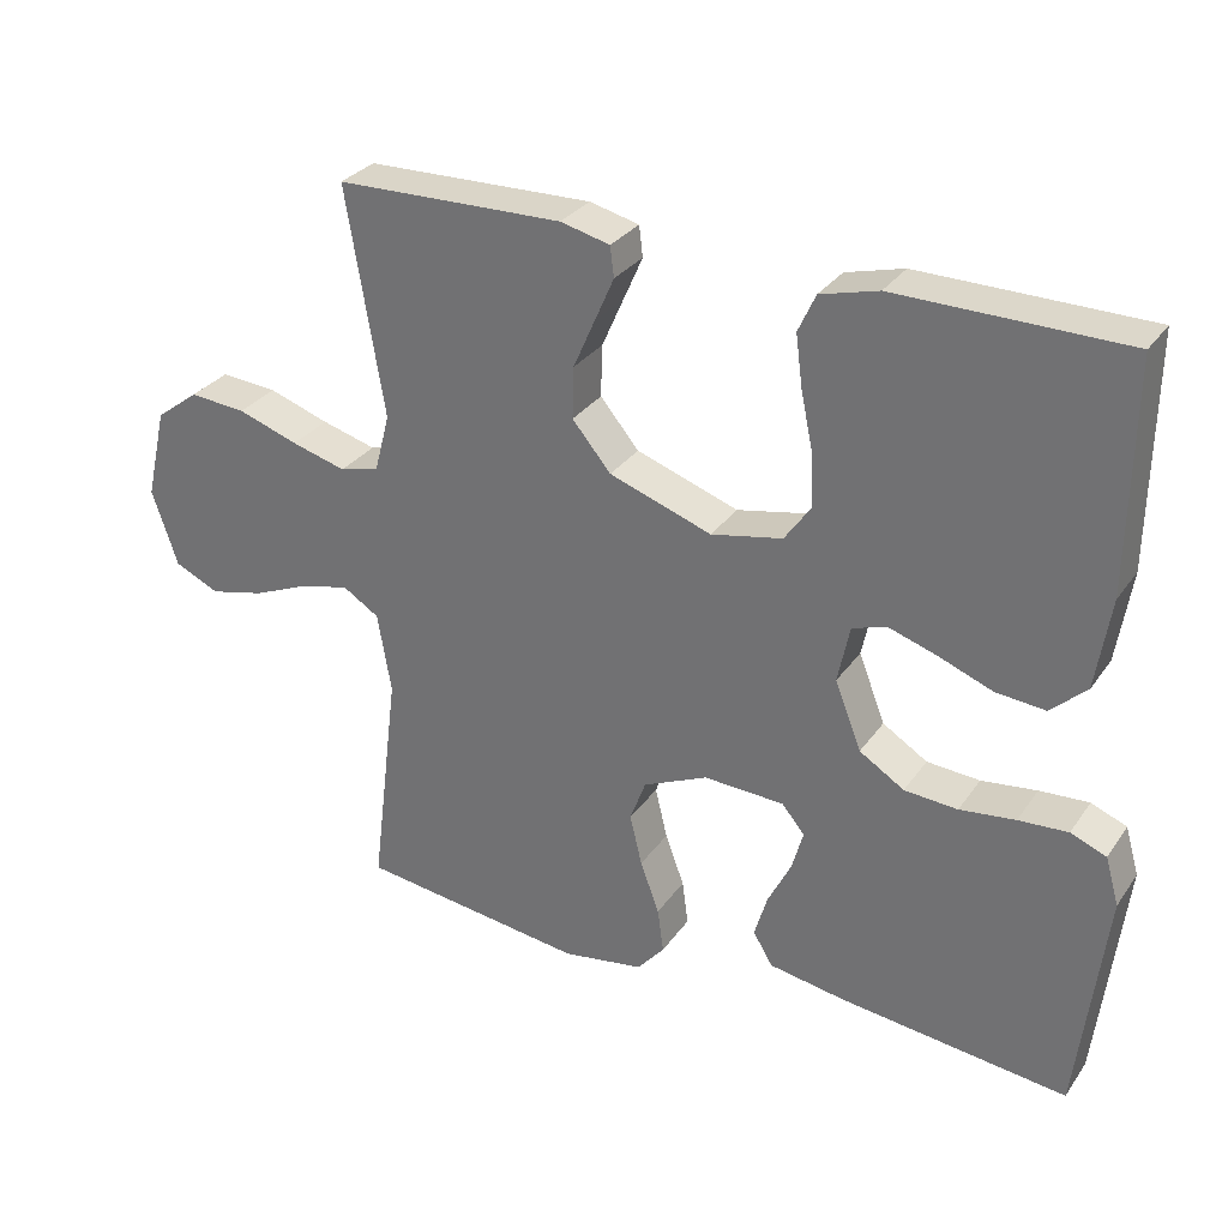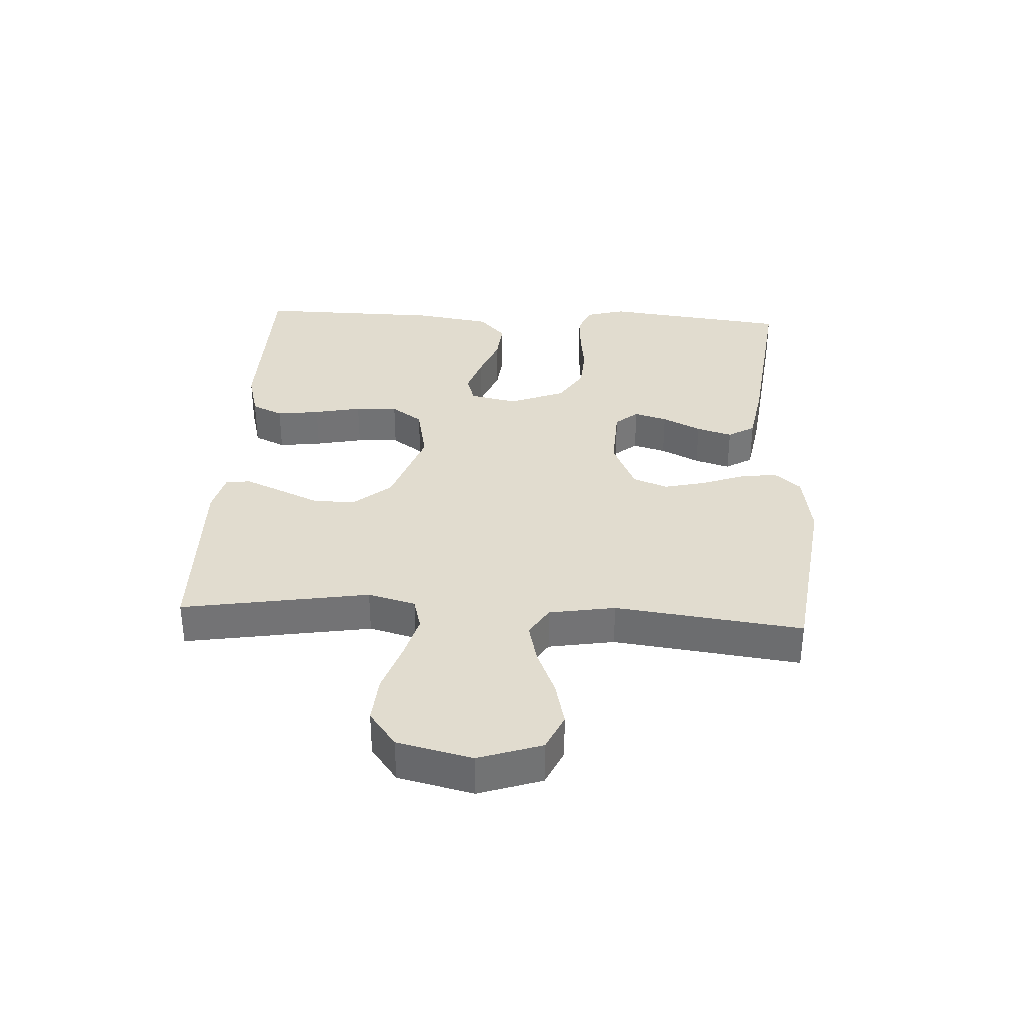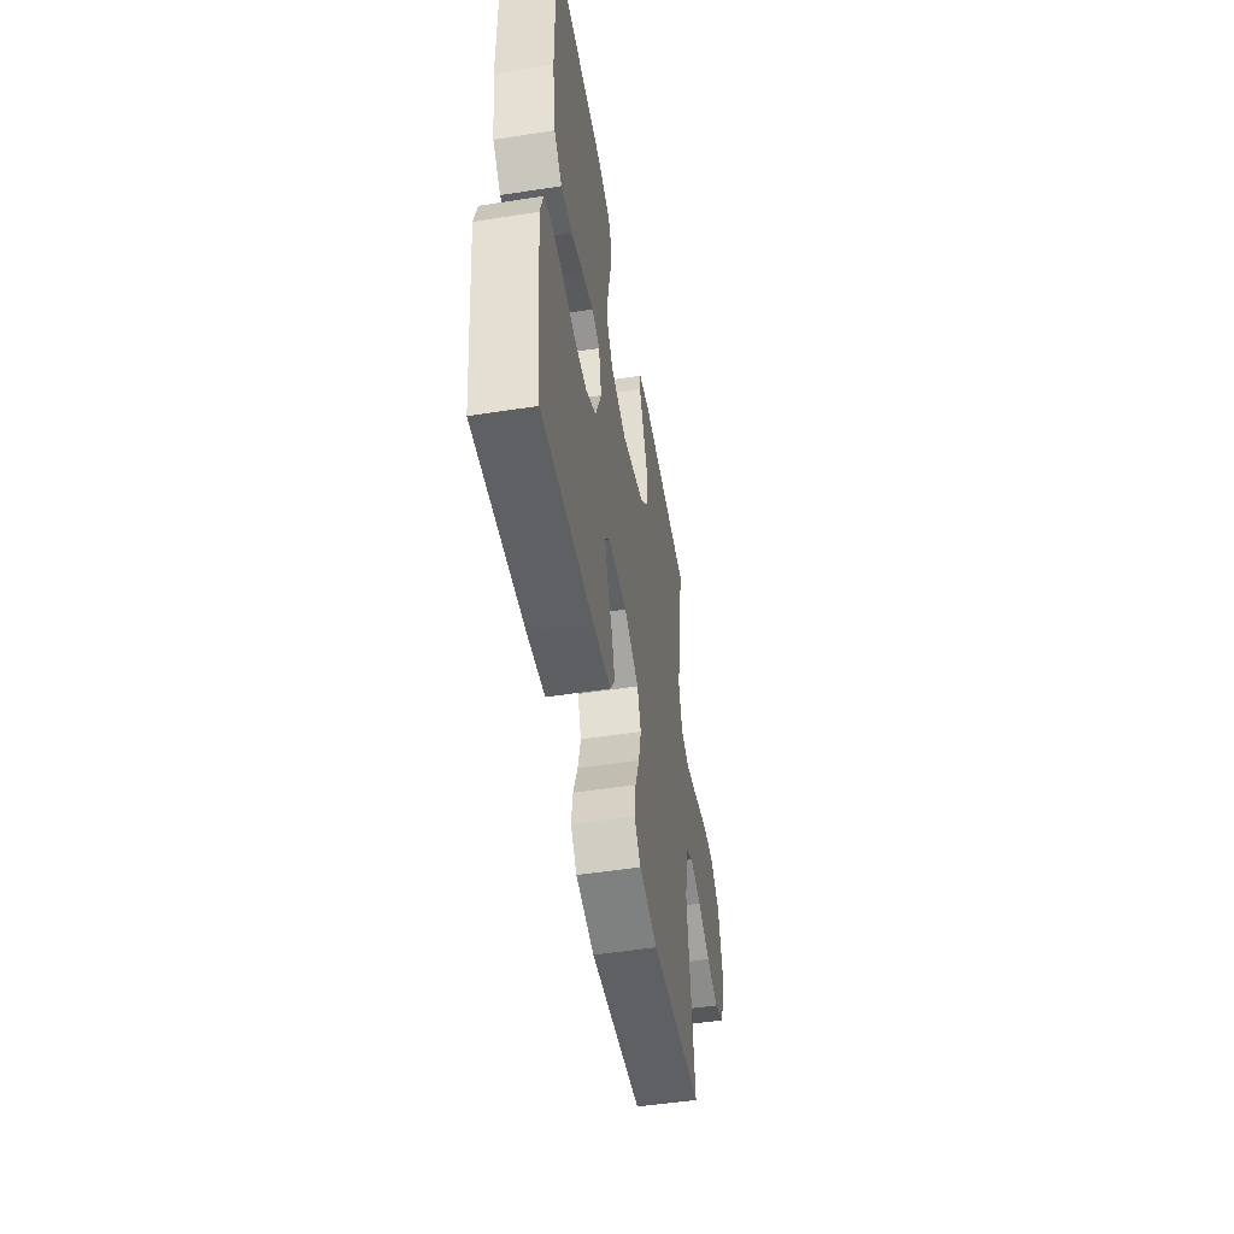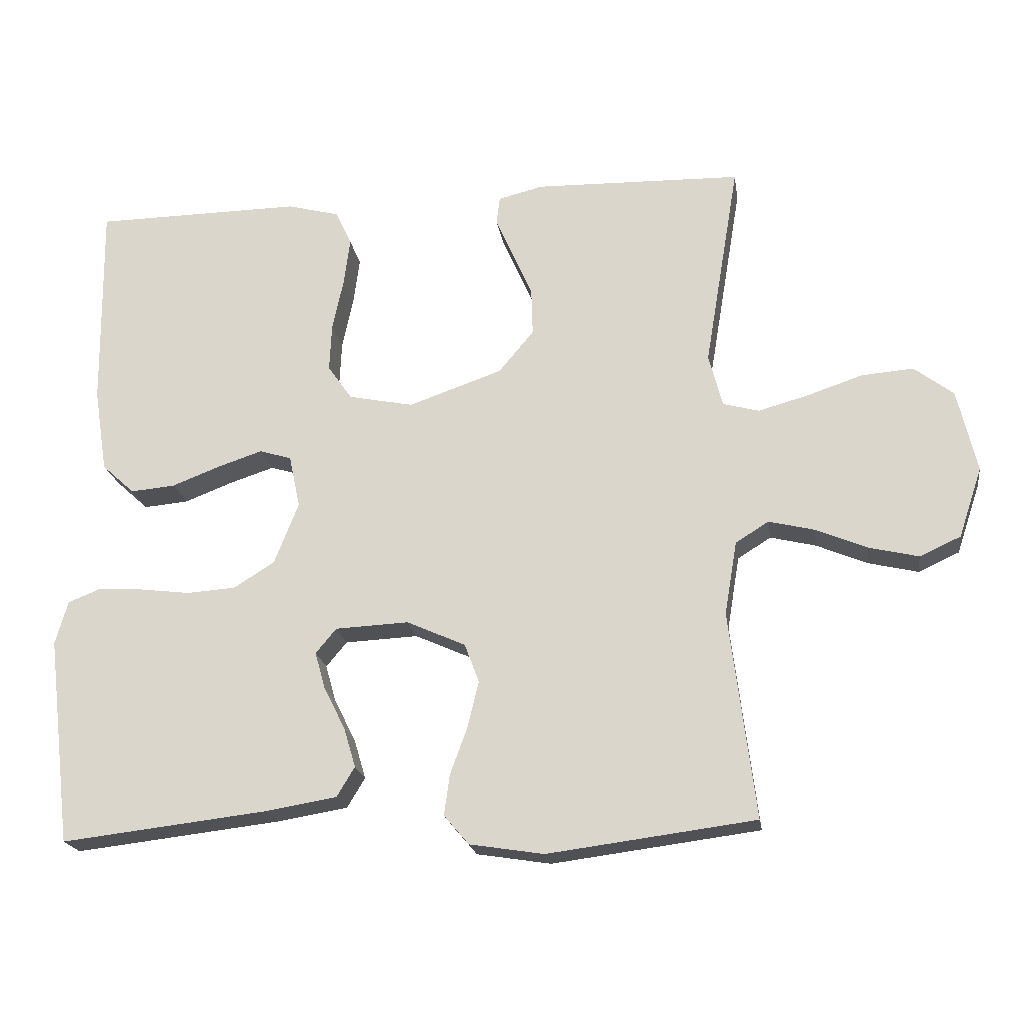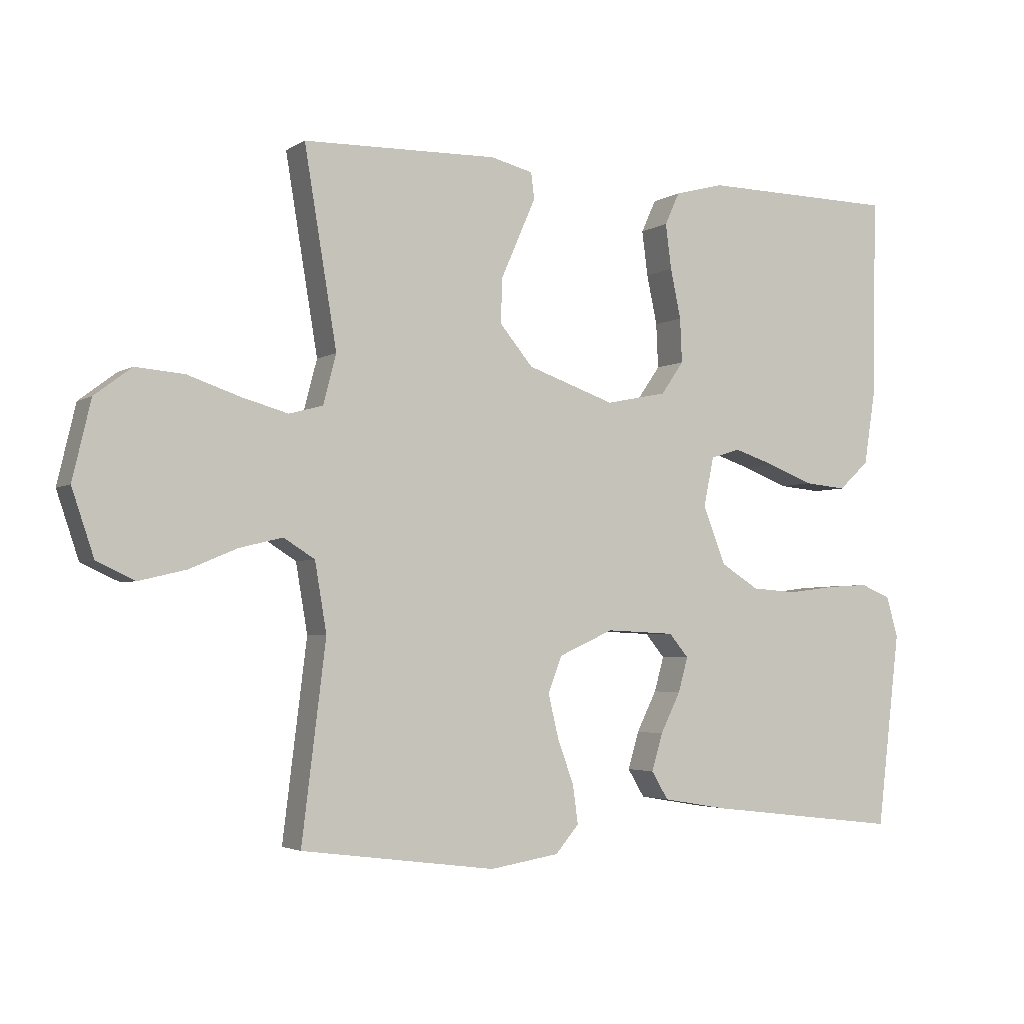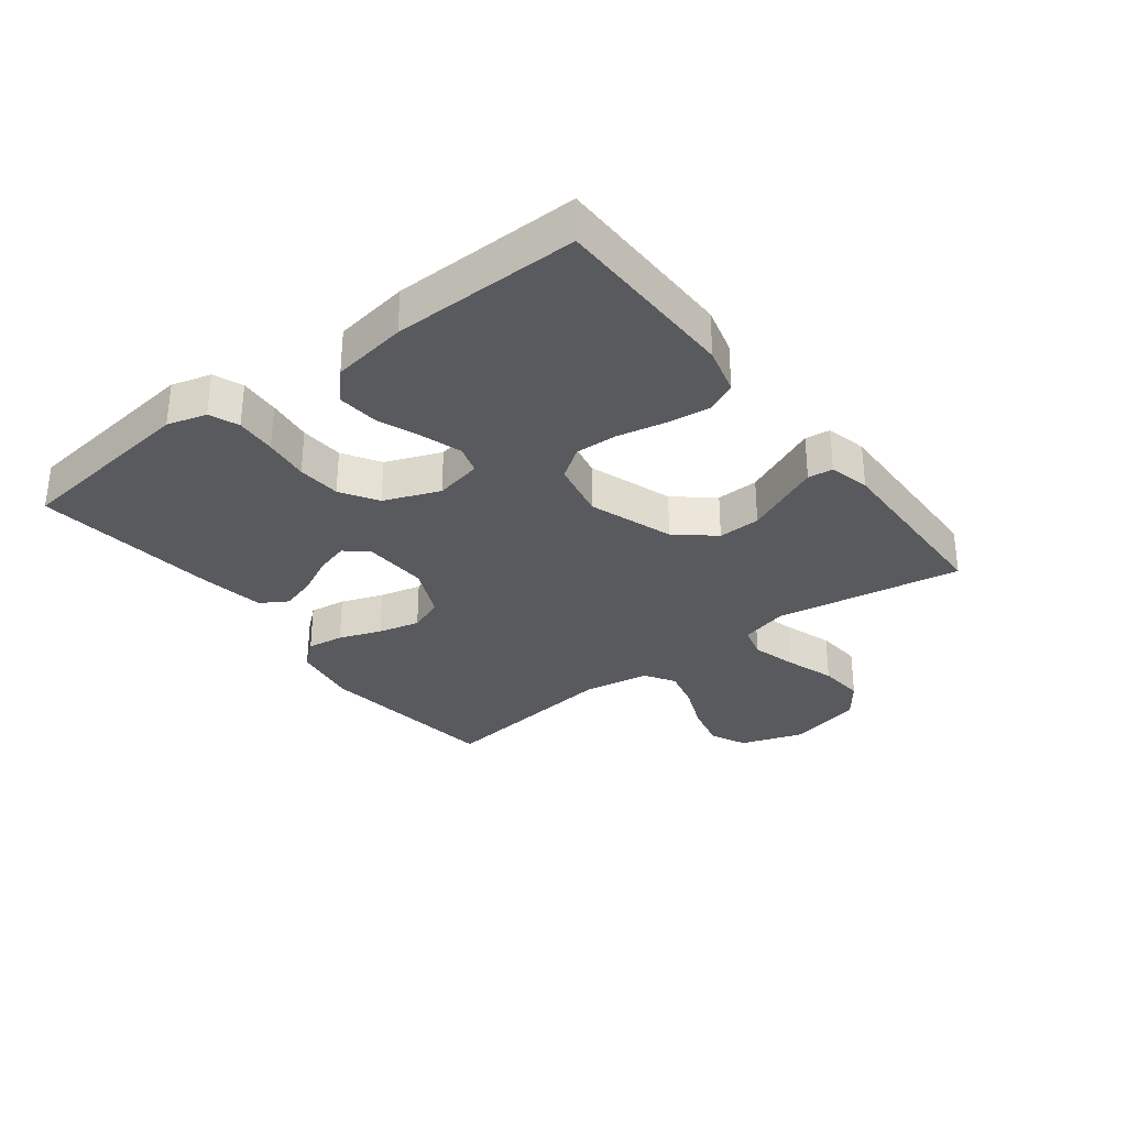
<metadata>
{"format":"obj","ext":"obj","renderer":"f3d","projection":"perspective","resolution":1024,"background":"white","views":[{"elev":30.2,"azim":-151.4,"up":"+Z"},{"elev":34.5,"azim":93.2,"up":"+Y"},{"elev":-51.2,"azim":-80.4,"up":"+Z"},{"elev":-20.1,"azim":8.5,"up":"+Z"},{"elev":-3.4,"azim":152.1,"up":"+Z"},{"elev":-31.6,"azim":-52.6,"up":"+Y"}]}
</metadata>
<code>
v 0.5 0.07 0.5
v 0.45 0.07 0.2
v 0.47 0.07 0.124
v 0.522 0.07 0.11
v 0.594 0.07 0.13
v 0.674 0.07 0.157
v 0.749 0.07 0.163
v 0.806 0.07 0.12
v 0.834 0.07 0
v 0.8 0.07 -0.101
v 0.741 0.07 -0.128
v 0.669 0.07 -0.111
v 0.595 0.07 -0.08
v 0.529 0.07 -0.064
v 0.481 0.07 -0.094
v 0.463 0.07 -0.2
v 0.5 0.07 -0.5
v 0.2 0.07 -0.539
v 0.093 0.07 -0.522
v 0.057 0.07 -0.48
v 0.065 0.07 -0.421
v 0.09 0.07 -0.353
v 0.106 0.07 -0.286
v 0.085 0.07 -0.23
v 0 0.07 -0.192
v -0.106 0.07 -0.197
v -0.136 0.07 -0.233
v -0.121 0.07 -0.286
v -0.09 0.07 -0.348
v -0.073 0.07 -0.405
v -0.099 0.07 -0.448
v -0.2 0.07 -0.465
v -0.5 0.07 -0.5
v -0.536 0.07 -0.2
v -0.518 0.07 -0.137
v -0.471 0.07 -0.118
v -0.406 0.07 -0.122
v -0.333 0.07 -0.131
v -0.263 0.07 -0.126
v -0.204 0.07 -0.089
v -0.169 0.07 0
v -0.185 0.07 0.076
v -0.231 0.07 0.09
v -0.295 0.07 0.069
v -0.365 0.07 0.042
v -0.43 0.07 0.036
v -0.477 0.07 0.079
v -0.496 0.07 0.2
v -0.5 0.07 0.5
v -0.2 0.07 0.504
v -0.124 0.07 0.484
v -0.101 0.07 0.434
v -0.11 0.07 0.365
v -0.126 0.07 0.289
v -0.129 0.07 0.221
v -0.094 0.07 0.171
v 0 0.07 0.152
v 0.135 0.07 0.199
v 0.186 0.07 0.26
v 0.184 0.07 0.328
v 0.155 0.07 0.394
v 0.13 0.07 0.451
v 0.135 0.07 0.491
v 0.2 0.07 0.507
v 0.5 0 0.5
v 0.45 0 0.2
v 0.47 0 0.124
v 0.522 0 0.11
v 0.594 0 0.13
v 0.674 0 0.157
v 0.749 0 0.163
v 0.806 0 0.12
v 0.834 0 0
v 0.8 0 -0.101
v 0.741 0 -0.128
v 0.669 0 -0.111
v 0.595 0 -0.08
v 0.529 0 -0.064
v 0.481 0 -0.094
v 0.463 0 -0.2
v 0.5 0 -0.5
v 0.2 0 -0.539
v 0.093 0 -0.522
v 0.057 0 -0.48
v 0.065 0 -0.421
v 0.09 0 -0.353
v 0.106 0 -0.286
v 0.085 0 -0.23
v 0 0 -0.192
v -0.106 0 -0.197
v -0.136 0 -0.233
v -0.121 0 -0.286
v -0.09 0 -0.348
v -0.073 0 -0.405
v -0.099 0 -0.448
v -0.2 0 -0.465
v -0.5 0 -0.5
v -0.536 0 -0.2
v -0.518 0 -0.137
v -0.471 0 -0.118
v -0.406 0 -0.122
v -0.333 0 -0.131
v -0.263 0 -0.126
v -0.204 0 -0.089
v -0.169 0 0
v -0.185 0 0.076
v -0.231 0 0.09
v -0.295 0 0.069
v -0.365 0 0.042
v -0.43 0 0.036
v -0.477 0 0.079
v -0.496 0 0.2
v -0.5 0 0.5
v -0.2 0 0.504
v -0.124 0 0.484
v -0.101 0 0.434
v -0.11 0 0.365
v -0.126 0 0.289
v -0.129 0 0.221
v -0.094 0 0.171
v 0 0 0.152
v 0.135 0 0.199
v 0.186 0 0.26
v 0.184 0 0.328
v 0.155 0 0.394
v 0.13 0 0.451
v 0.135 0 0.491
v 0.2 0 0.507
f 64 1 2
f 63 64 2
f 62 63 2
f 61 62 2
f 60 61 2
f 59 60 2 3
f 58 59 3
f 57 58 3 4
f 52 53 54
f 51 52 54
f 50 51 54
f 49 50 54
f 48 49 54
f 47 48 54
f 46 47 54
f 45 46 54
f 44 45 54
f 43 44 54 55
f 42 43 55 56
f 36 37 38
f 35 36 38
f 34 35 38
f 33 34 38
f 32 33 38
f 31 32 38
f 30 31 38
f 29 30 38
f 28 29 38
f 27 28 38 39
f 26 27 39 40
f 20 21 22
f 19 20 22
f 18 19 22
f 17 18 22
f 16 17 22
f 15 16 22 23
f 14 15 23 24
f 11 12 13
f 10 11 13
f 9 10 13
f 8 9 13
f 7 8 13
f 6 7 13
f 5 6 13
f 4 5 13 14
f 14 24 25
f 4 14 25
f 57 4 25
f 57 25 26
f 56 57 26
f 42 56 26
f 41 42 26
f 26 40 41
f 66 65 128
f 66 128 127
f 66 127 126
f 66 126 125
f 66 125 124
f 67 66 124 123
f 67 123 122
f 68 67 122 121
f 118 117 116
f 118 116 115
f 118 115 114
f 118 114 113
f 118 113 112
f 118 112 111
f 118 111 110
f 118 110 109
f 118 109 108
f 119 118 108 107
f 120 119 107 106
f 102 101 100
f 102 100 99
f 102 99 98
f 102 98 97
f 102 97 96
f 102 96 95
f 102 95 94
f 102 94 93
f 102 93 92
f 103 102 92 91
f 104 103 91 90
f 86 85 84
f 86 84 83
f 86 83 82
f 86 82 81
f 86 81 80
f 87 86 80 79
f 88 87 79 78
f 77 76 75
f 77 75 74
f 77 74 73
f 77 73 72
f 77 72 71
f 77 71 70
f 77 70 69
f 78 77 69 68
f 89 88 78
f 89 78 68
f 89 68 121
f 90 89 121
f 90 121 120
f 90 120 106
f 90 106 105
f 105 104 90
f 1 65 66 2
f 2 66 67 3
f 3 67 68 4
f 4 68 69 5
f 5 69 70 6
f 6 70 71 7
f 7 71 72 8
f 8 72 73 9
f 9 73 74 10
f 10 74 75 11
f 11 75 76 12
f 12 76 77 13
f 13 77 78 14
f 14 78 79 15
f 15 79 80 16
f 16 80 81 17
f 17 81 82 18
f 18 82 83 19
f 19 83 84 20
f 20 84 85 21
f 21 85 86 22
f 22 86 87 23
f 23 87 88 24
f 24 88 89 25
f 25 89 90 26
f 26 90 91 27
f 27 91 92 28
f 28 92 93 29
f 29 93 94 30
f 30 94 95 31
f 31 95 96 32
f 32 96 97 33
f 33 97 98 34
f 34 98 99 35
f 35 99 100 36
f 36 100 101 37
f 37 101 102 38
f 38 102 103 39
f 39 103 104 40
f 40 104 105 41
f 41 105 106 42
f 42 106 107 43
f 43 107 108 44
f 44 108 109 45
f 45 109 110 46
f 46 110 111 47
f 47 111 112 48
f 48 112 113 49
f 49 113 114 50
f 50 114 115 51
f 51 115 116 52
f 52 116 117 53
f 53 117 118 54
f 54 118 119 55
f 55 119 120 56
f 56 120 121 57
f 57 121 122 58
f 58 122 123 59
f 59 123 124 60
f 60 124 125 61
f 61 125 126 62
f 62 126 127 63
f 63 127 128 64
f 64 128 65 1

</code>
